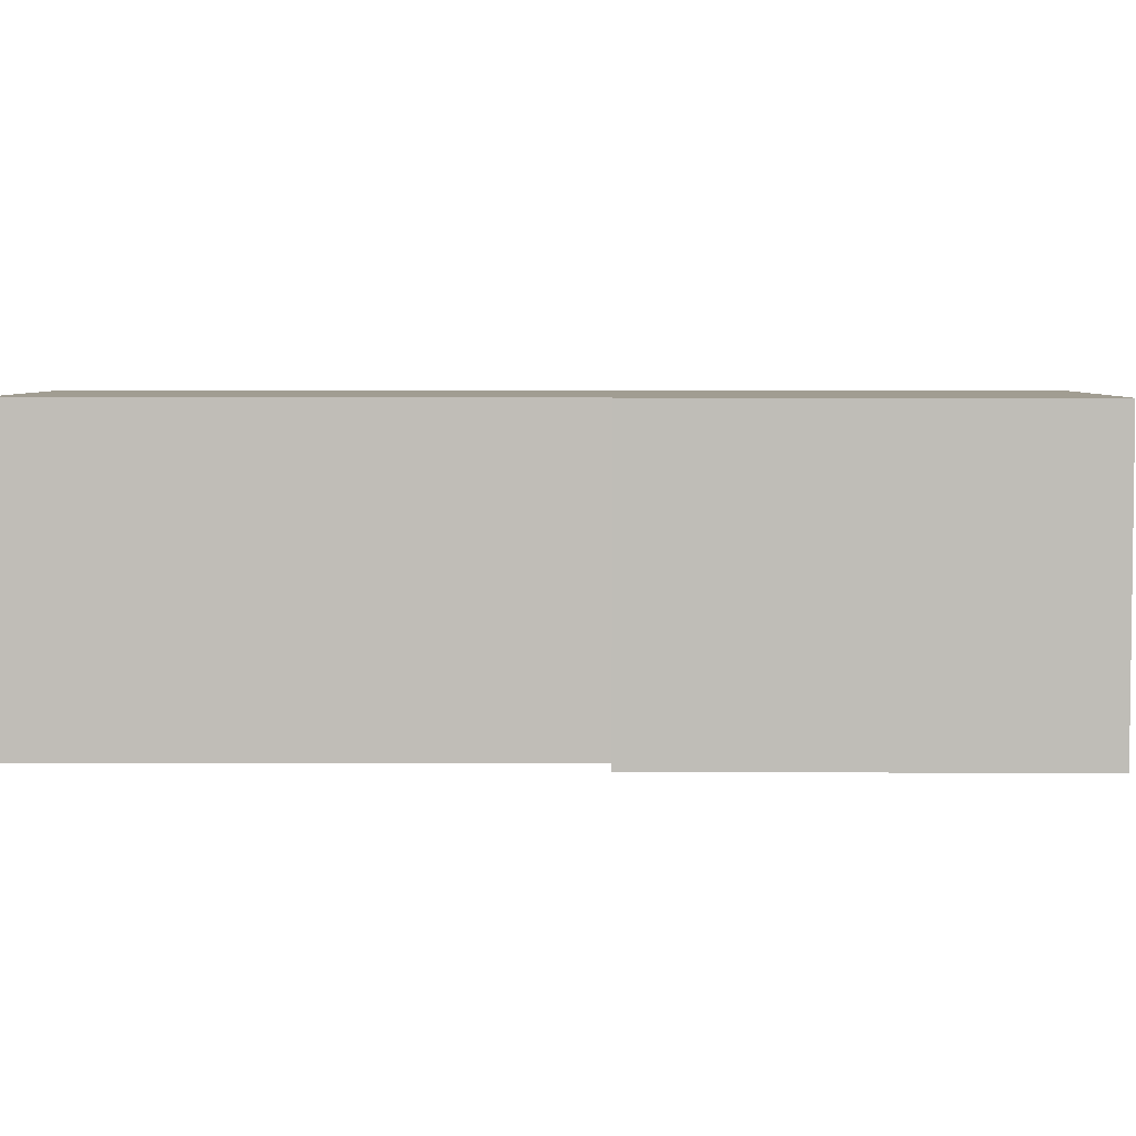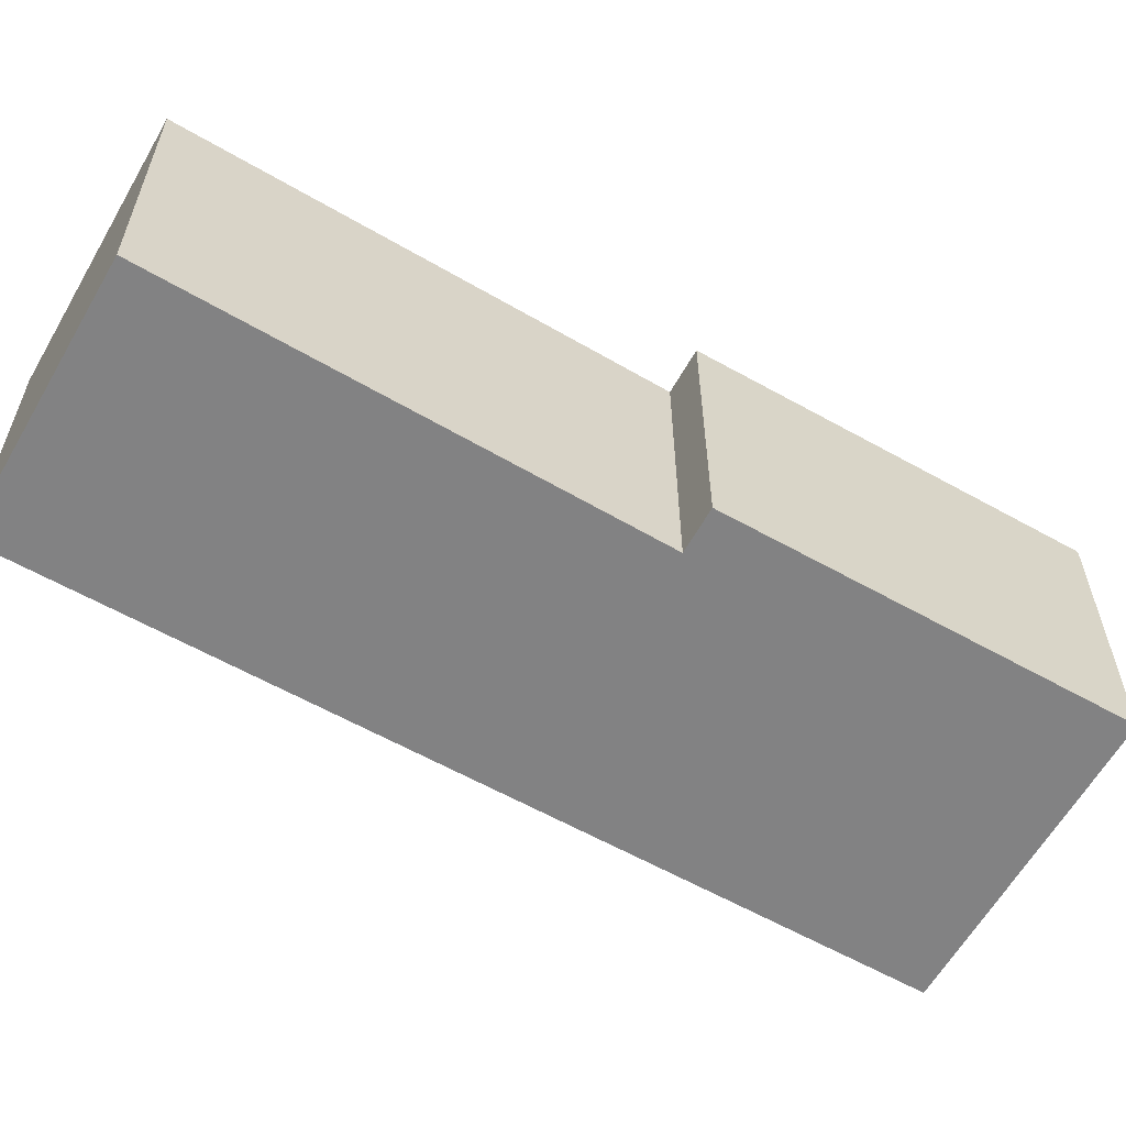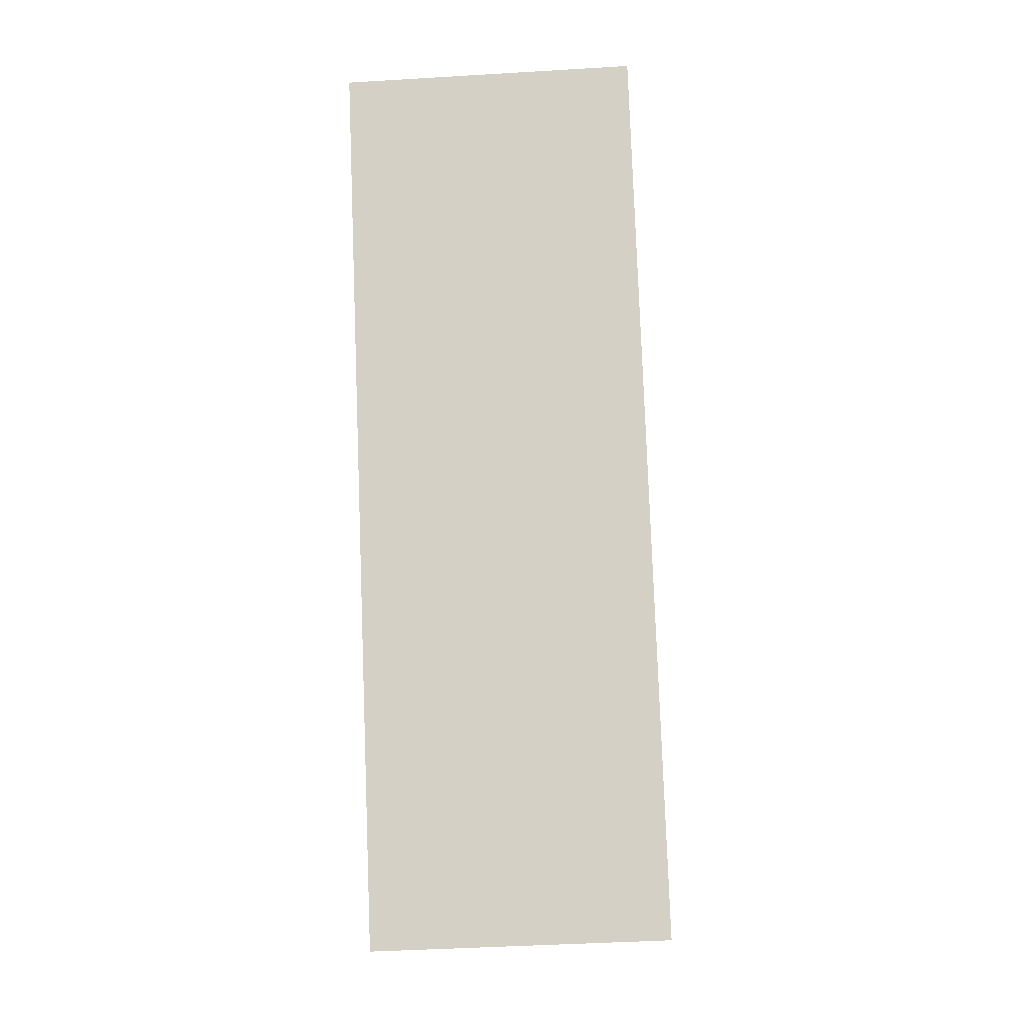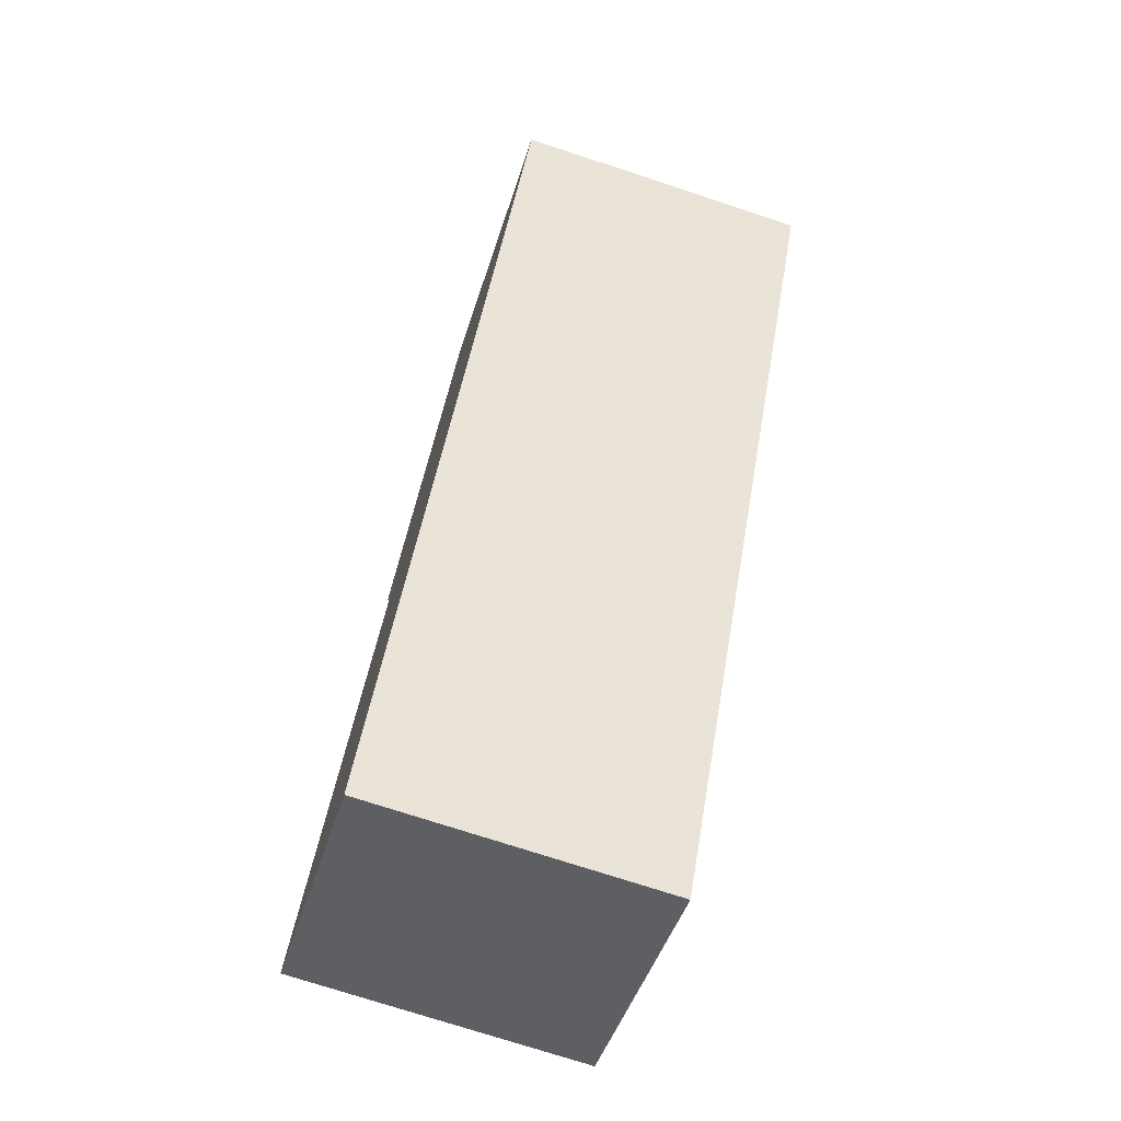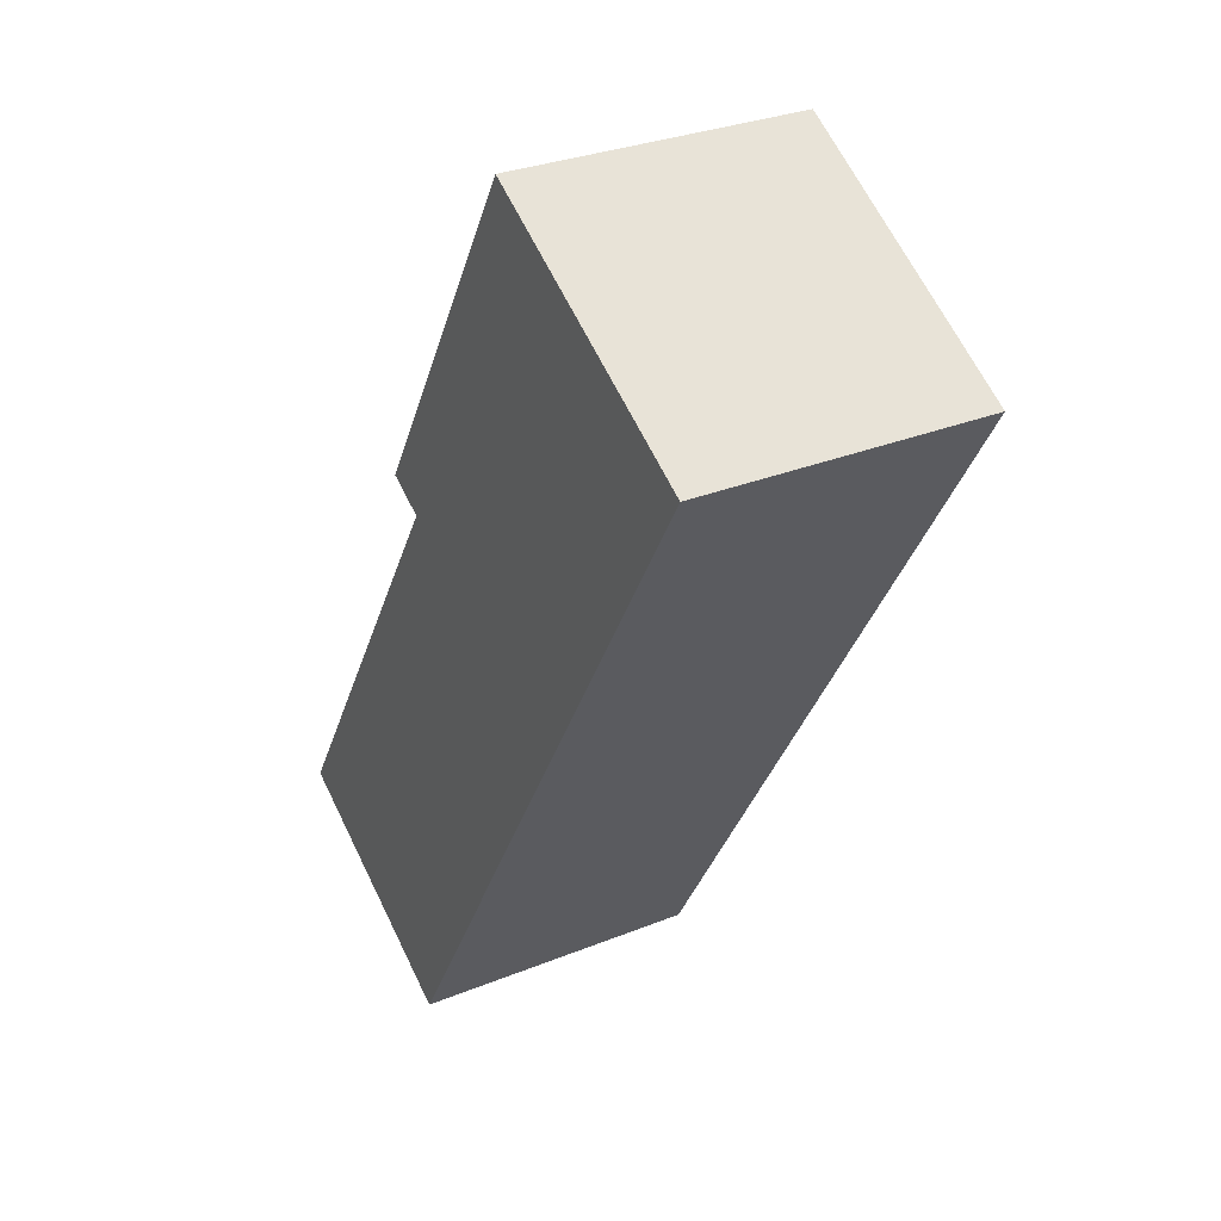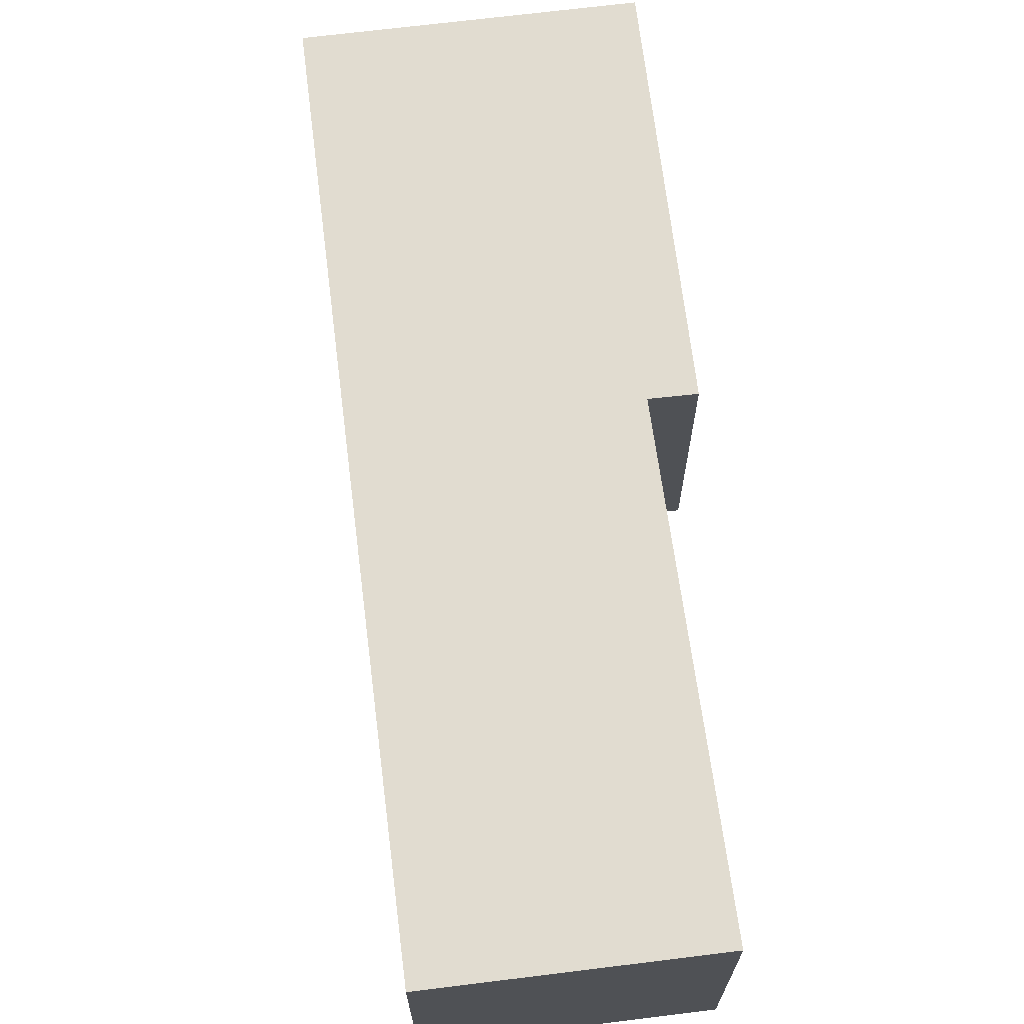
<metadata>
{"format":"obj","ext":"obj","renderer":"f3d","projection":"perspective","resolution":1024,"background":"white","views":[{"elev":4.7,"azim":-58.9,"up":"+Y"},{"elev":-60.9,"azim":-89.3,"up":"+Y"},{"elev":-41.7,"azim":94.2,"up":"+Z"},{"elev":-73.5,"azim":71.8,"up":"+Z"},{"elev":30.2,"azim":59.5,"up":"+Z"},{"elev":69.4,"azim":-156.6,"up":"+Y"}]}
</metadata>
<code>
v  3.195 3.976 -1.878
v  6.272 3.976 3.247
v  3.242 3.976 -1.906
v  0 3.976 2.435e-16
v  3.497 3.976 5.723
v  9.421 3.976 8.602
v  2.954 3.976 6.033
v  5.738 3.976 10.77
v  2.954 -3.694e-16 6.033
v  5.738 -6.593e-16 10.77
v  0 0 0
v  3.497 -3.504e-16 5.723
v  9.421 -5.267e-16 8.602
v  6.272 -1.988e-16 3.247
v  3.242 1.167e-16 -1.906
v  3.195 1.15e-16 -1.878
g defaultobject
f 1 2 3
f 2 1 4
f 2 4 5
f 2 5 6
f 6 5 7
f 6 7 8
f 9 8 7
f 8 9 10
f 11 5 4
f 5 11 12
f 10 6 8
f 6 10 13
f 13 2 6
f 2 13 14
f 2 14 3
f 3 14 15
f 15 1 3
f 1 15 4
f 4 15 11
f 11 15 16
f 12 7 5
f 7 12 9
f 14 16 15
f 16 14 11
f 11 14 13
f 11 13 12
f 12 13 10
f 12 10 9

</code>
